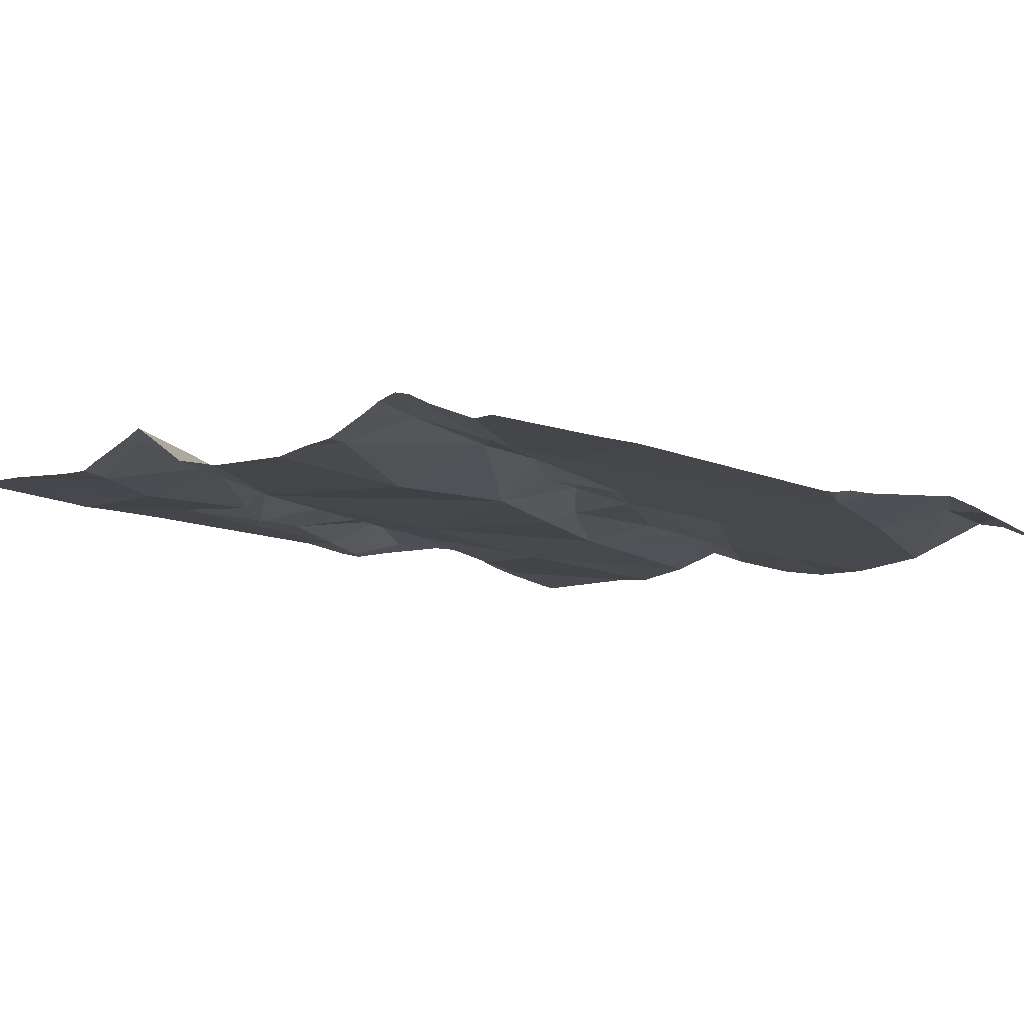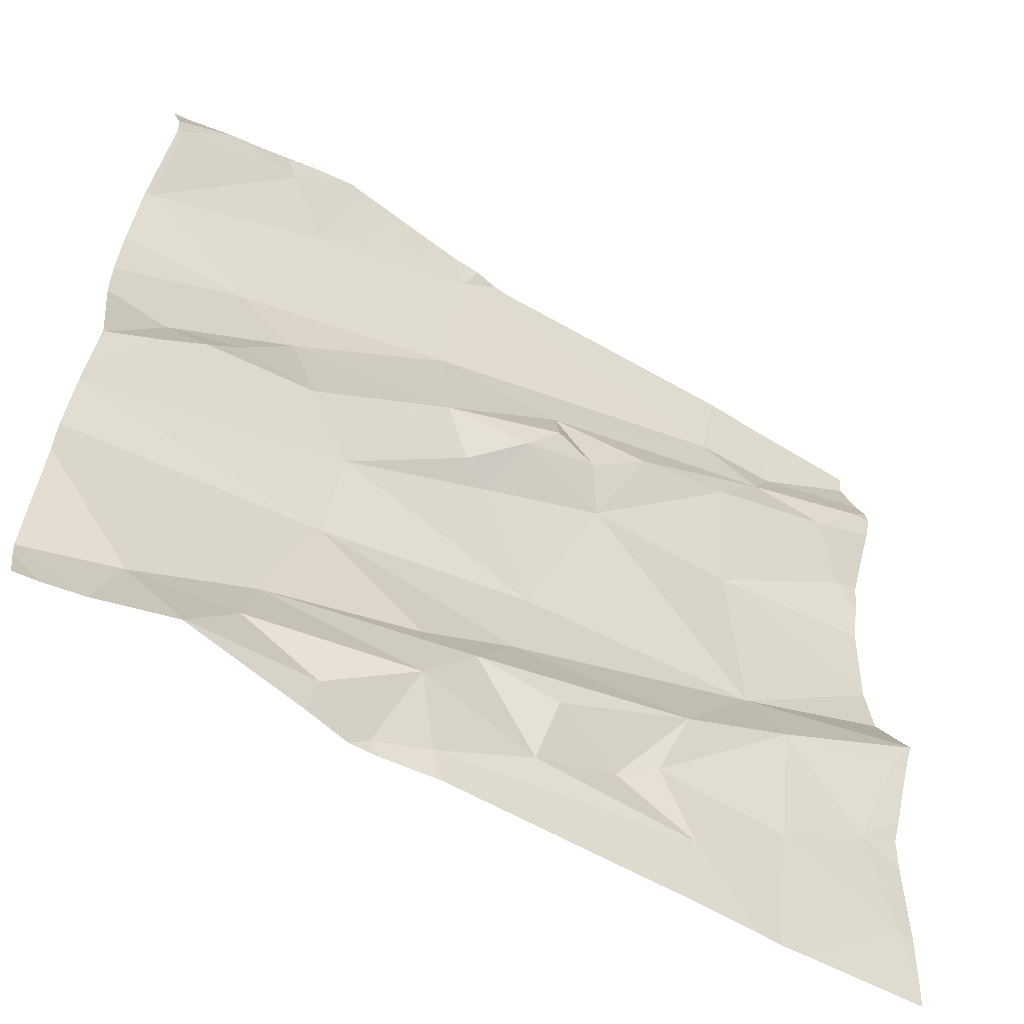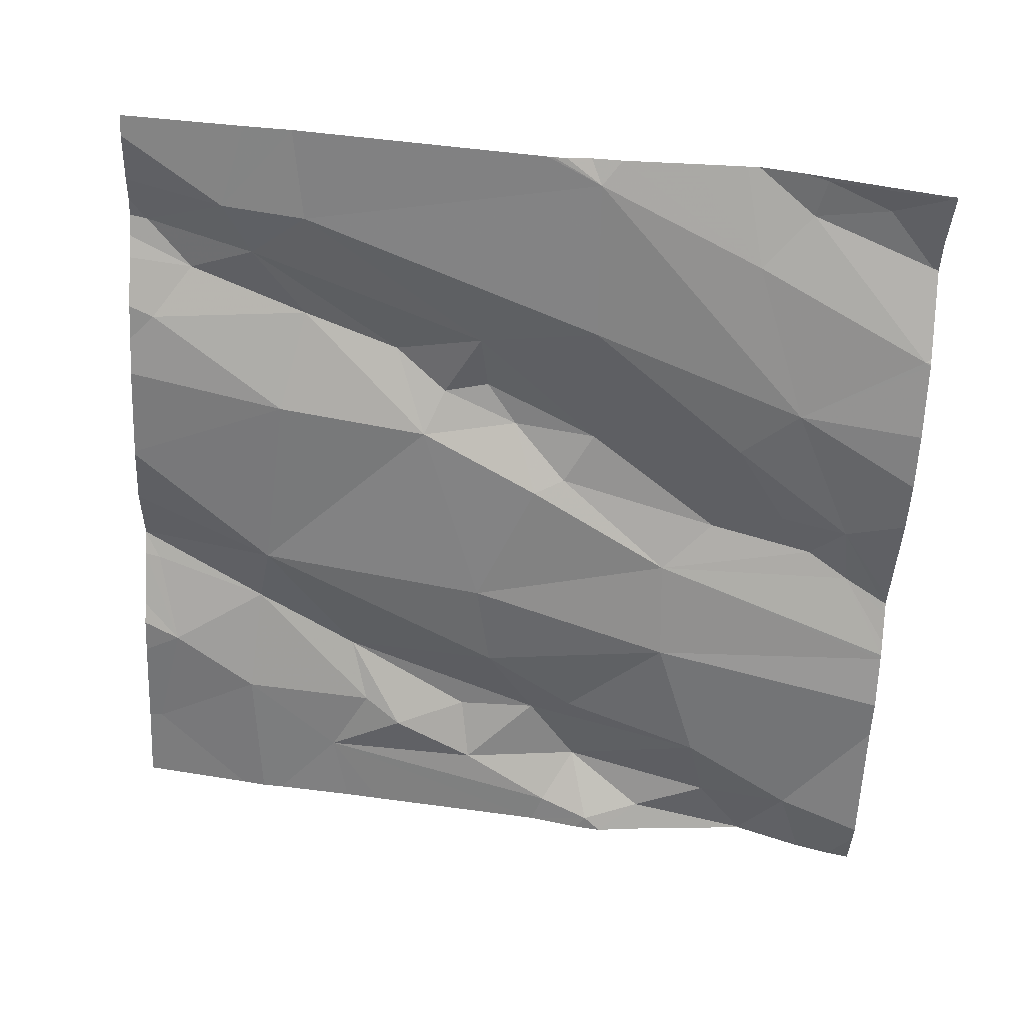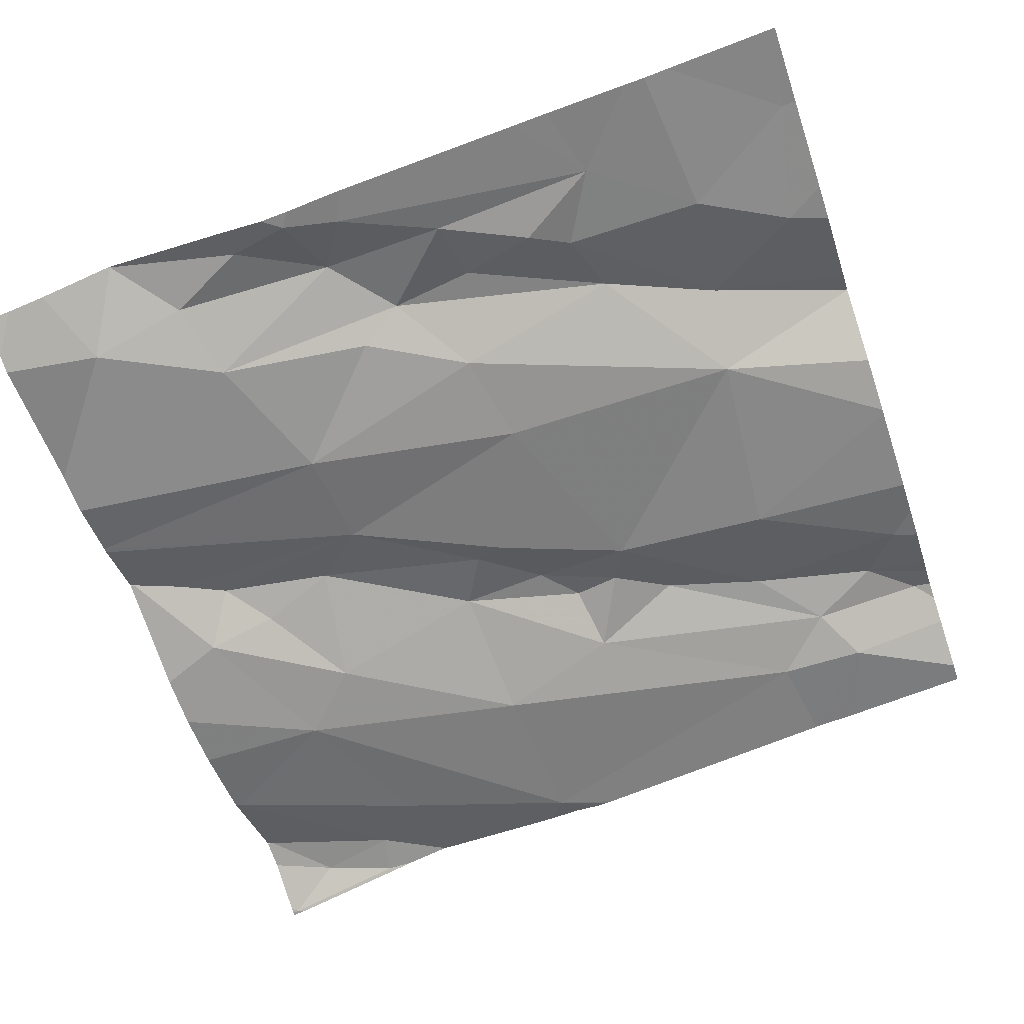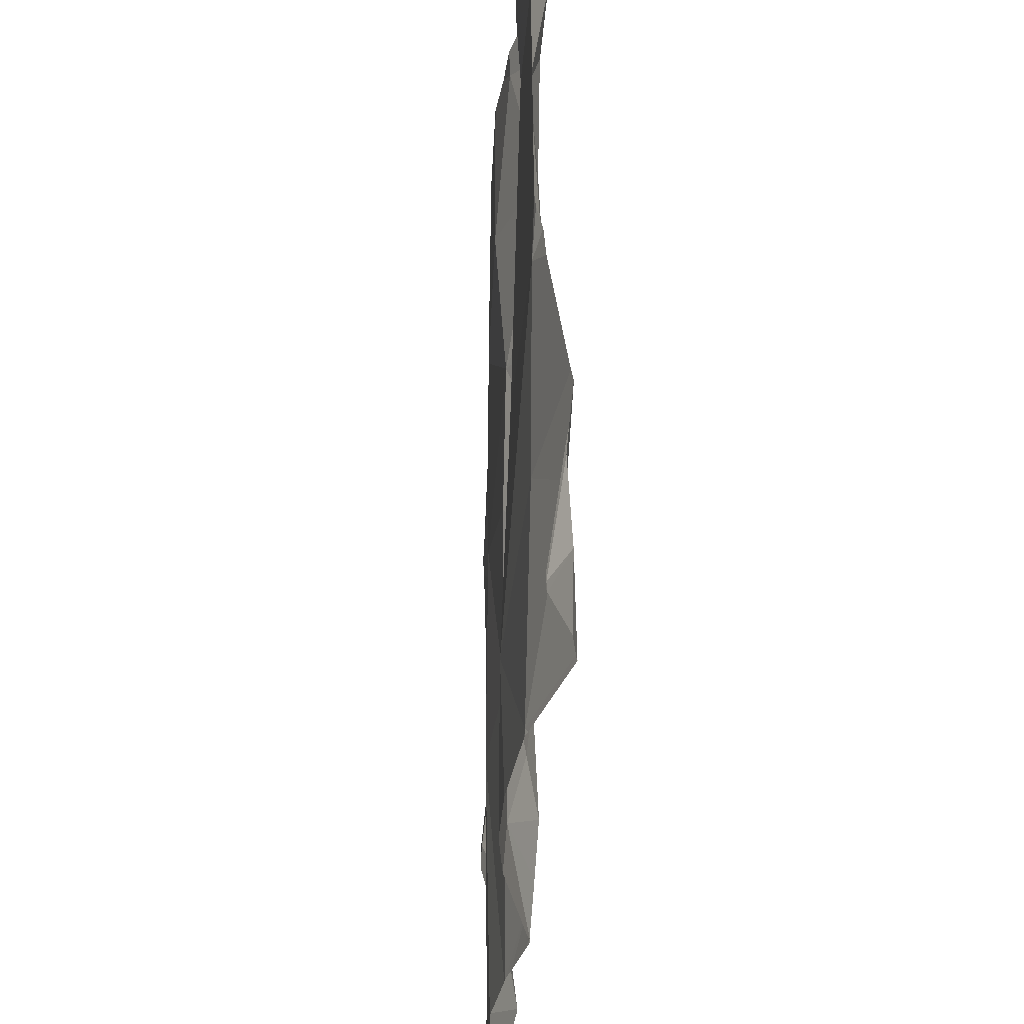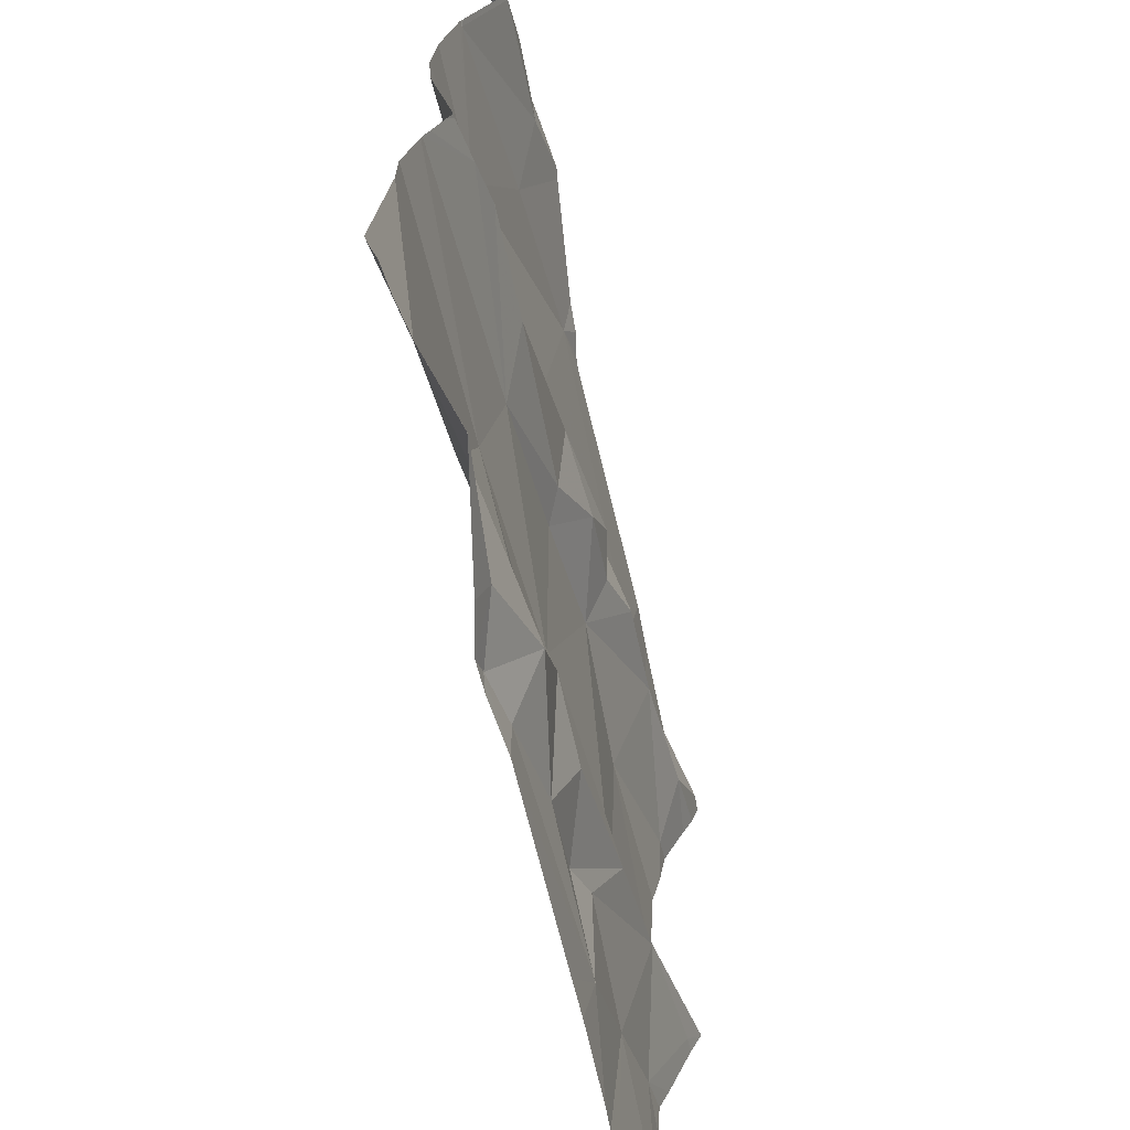
<metadata>
{"format":"obj","ext":"obj","renderer":"f3d","projection":"perspective","resolution":1024,"background":"white","views":[{"elev":-1.0,"azim":136.6,"up":"+Z"},{"elev":-59.2,"azim":-38.7,"up":"+Y"},{"elev":-56.0,"azim":177.2,"up":"+Z"},{"elev":-62.0,"azim":18.7,"up":"+Z"},{"elev":49.9,"azim":-98.3,"up":"+Y"},{"elev":-65.5,"azim":-84.5,"up":"+Y"}]}
</metadata>
<code>
v -45.02 264.2 502.6
v -45.97 263.8 502.4
v -45.02 263.7 502.5
v -45.02 263.8 502.5
v -45.02 263.7 502.5
v -45.02 264.2 502.5
v -45.96 264.4 502.4
v -45.91 264.3 502.4
v -45.02 264.3 502.5
v -45.04 264.4 502.5
v -45.02 264.1 502.5
v -45.02 263.5 502.5
v -45.02 264.1 502.5
v -45.02 263.6 502.5
v -45.9 263.9 502.4
v -45.83 264.1 502.4
v -45.02 263.6 502.5
v -45.96 264.3 502.4
v -45.02 264 502.5
v -45.96 264.2 502.4
v -45.82 264.3 502.5
v -45.87 263.5 502.4
v -45.92 263.8 502.4
v -45.58 263.6 502.4
v -45.69 263.7 502.4
v -45.47 263.7 502.4
v -45.06 263.6 502.5
v -45.04 263.7 502.5
v -45.9 263.4 502.4
v -45.62 263.4 502.4
v -45.56 263.4 502.4
v -45.02 264.4 502.5
v -45.83 263.4 502.4
v -45.77 263.5 502.4
v -45.68 263.4 502.4
v -45.13 264.3 502.5
v -45.23 264.3 502.5
v -45.53 263.6 502.5
v -45.29 263.6 502.5
v -45.36 263.5 502.4
v -45.27 263.5 502.5
v -45.45 263.5 502.4
v -45.83 263.4 502.4
v -45.2 264 502.5
v -45.05 264.1 502.5
v -45.29 263.4 502.5
v -45.34 264.1 502.5
v -45.45 264.1 502.5
v -45.17 264.2 502.5
v -45.57 264.3 502.5
v -45.04 264.2 502.6
v -45.09 264.2 502.5
v -45.44 263.6 502.5
v -45.59 263.5 502.4
v -45.74 263.6 502.4
v -45.4 264 502.5
v -45.38 264 502.5
v -45.49 264 502.5
v -45.76 264 502.4
v -45.58 264.1 502.4
v -45.56 263.9 502.5
v -45.52 263.9 502.4
v -45.69 263.8 502.4
v -45.16 264.4 502.5
v -45.46 264 502.5
v -45.59 264 502.5
v -45.6 264.4 502.5
v -45.15 263.4 502.5
v -45.03 263.5 502.5
v -45.2 263.4 502.5
v -45.54 263.4 502.4
v -45.83 263.4 502.4
v -45.83 264.4 502.5
v -45.17 263.7 502.5
v -45.16 263.6 502.5
v -45.17 263.4 502.5
v -45.31 263.6 502.5
v -45.52 264.4 502.5
v -45.53 264.4 502.5
v -45.45 263.8 502.4
v -45.18 263.8 502.5
v -45.74 263.9 502.4
v -45.76 264.2 502.4
v -45.82 263.4 502.4
v -45.33 263.4 502.4
v -45.83 263.9 502.4
v -45.87 263.9 502.4
v -45.23 264.1 502.5
v -45.6 263.4 502.4
v -45.64 263.4 502.4
v -45.97 263.8 502.4
v -45.97 263.8 502.4
v -45.97 263.8 502.4
v -45.97 264.3 502.4
v -45.97 264.3 502.4
v -45.97 263.8 502.4
v -45.97 264.4 502.4
v -45.97 264 502.4
v -45.97 263.9 502.4
v -45.97 264.3 502.4
v -45.97 264.3 502.4
v -45.97 264.2 502.4
v -45.97 264.2 502.4
v -45.97 264.1 502.4
v -45.97 263.6 502.4
v -45.97 263.5 502.3
v -45.97 263.4 502.4
v -45.22 264.4 502.5
v -45.97 264.1 502.4
v -45.97 263.7 502.4
v -45.97 263.6 502.4
v -45.97 263.7 502.4
v -45.97 263.7 502.4
v -45.97 263.8 502.4
v -45.02 264.2 502.6
v -45.02 264.2 502.6
v -45.02 263.9 502.5
v -45.02 263.9 502.5
v -45.02 263.8 502.5
v -45.02 264.3 502.6
v -45.56 264.4 502.5
v -45.02 263.4 502.5
v -45.02 263.8 502.5
v -45.02 263.8 502.5
v -45.69 263.4 502.4
v -45.94 263.4 502.4
v -45.94 263.4 502.4
v -45.97 263.4 502.4
v -45.02 263.4 502.5
v -45.02 263.4 502.5
v -45.95 264.4 502.4
v -45.83 264.4 502.5
v -45.8 264.4 502.5
v -45.68 264.4 502.5
v -45.75 264.4 502.5
v -45.51 264.4 502.5
v -45.74 264.4 502.5
v -45.96 264.4 502.4
v -45.97 264.4 502.4
f 120 36 115
f 8 7 94
f 119 81 123
f 129 69 68
f 15 16 98
f 18 8 95
f 118 81 119
f 20 18 101
f 117 44 81
f 127 107 128
f 96 15 99
f 20 21 18
f 134 83 67
f 116 52 6
f 16 20 104
f 126 106 107
f 2 23 15
f 25 24 26
f 3 27 5
f 71 30 89
f 34 33 35
f 108 36 64
f 26 38 39
f 41 40 42
f 45 44 19
f 36 9 10
f 48 47 49
f 52 51 49
f 42 53 38
f 54 38 55
f 57 56 58
f 16 59 60
f 62 61 63
f 40 39 53
f 50 60 37
f 38 53 39
f 33 34 22
f 38 54 42
f 66 65 48
f 40 53 42
f 33 22 29
f 27 69 12
f 55 34 54
f 6 45 11
f 131 73 132
f 27 74 75
f 133 73 21
f 62 57 58
f 42 31 41
f 38 26 24
f 41 77 40
f 68 75 76
f 26 80 25
f 25 55 24
f 41 31 71
f 39 81 26
f 77 39 40
f 132 73 133
f 58 65 66
f 59 66 60
f 82 63 61
f 48 65 56
f 39 74 81
f 54 31 42
f 80 62 63
f 50 83 16
f 38 24 55
f 125 35 84
f 80 26 81
f 66 82 61
f 61 58 66
f 58 61 62
f 60 66 48
f 59 86 82
f 25 80 63
f 59 82 66
f 83 50 67
f 35 54 34
f 15 86 59
f 55 25 110
f 112 63 113
f 7 8 73
f 23 2 91
f 113 23 114
f 63 82 87
f 82 86 87
f 65 58 56
f 62 80 57
f 8 18 21
f 133 21 135
f 21 73 8
f 60 48 37
f 57 80 81
f 49 88 52
f 57 44 88
f 90 30 35
f 131 7 73
f 88 49 47
f 47 56 57
f 49 37 48
f 72 33 43
f 47 48 56
f 75 69 27
f 67 50 121
f 41 75 77
f 28 74 27
f 75 41 70
f 84 33 72
f 29 106 126
f 22 34 55
f 35 33 84
f 121 50 79
f 1 52 116
f 36 51 115
f 36 49 51
f 16 15 59
f 90 35 125
f 30 31 54
f 87 86 15
f 23 87 15
f 123 74 124
f 88 44 45
f 79 50 78
f 54 35 30
f 117 81 118
f 60 50 16
f 105 55 111
f 115 51 1
f 87 23 63
f 20 83 21
f 20 16 83
f 81 44 57
f 135 83 137
f 88 45 52
f 88 47 57
f 36 37 49
f 74 28 4
f 85 41 71
f 75 74 77
f 74 39 77
f 50 37 108
f 91 2 92
f 1 51 52
f 76 75 70
f 92 2 93
f 78 50 136
f 93 2 96
f 4 28 3
f 94 7 97
f 95 8 94
f 14 27 17
f 96 2 15
f 11 45 13
f 97 7 138
f 68 69 75
f 98 16 109
f 99 15 98
f 46 41 85
f 100 18 95
f 6 52 45
f 64 36 10
f 101 18 100
f 17 27 12
f 102 20 101
f 12 69 122
f 103 20 102
f 104 20 103
f 9 36 120
f 105 22 55
f 106 22 105
f 70 41 46
f 126 107 127
f 108 37 36
f 109 16 104
f 13 45 19
f 19 44 117
f 43 33 29
f 110 25 112
f 111 55 110
f 5 27 14
f 112 25 63
f 29 22 106
f 10 9 32
f 113 63 23
f 114 23 91
f 3 28 27
f 89 30 90
f 122 69 129
f 123 81 74
f 71 31 30
f 124 74 4
f 130 122 129
f 135 21 83
f 136 50 108
f 137 83 134
f 138 7 131
f 139 97 138

</code>
